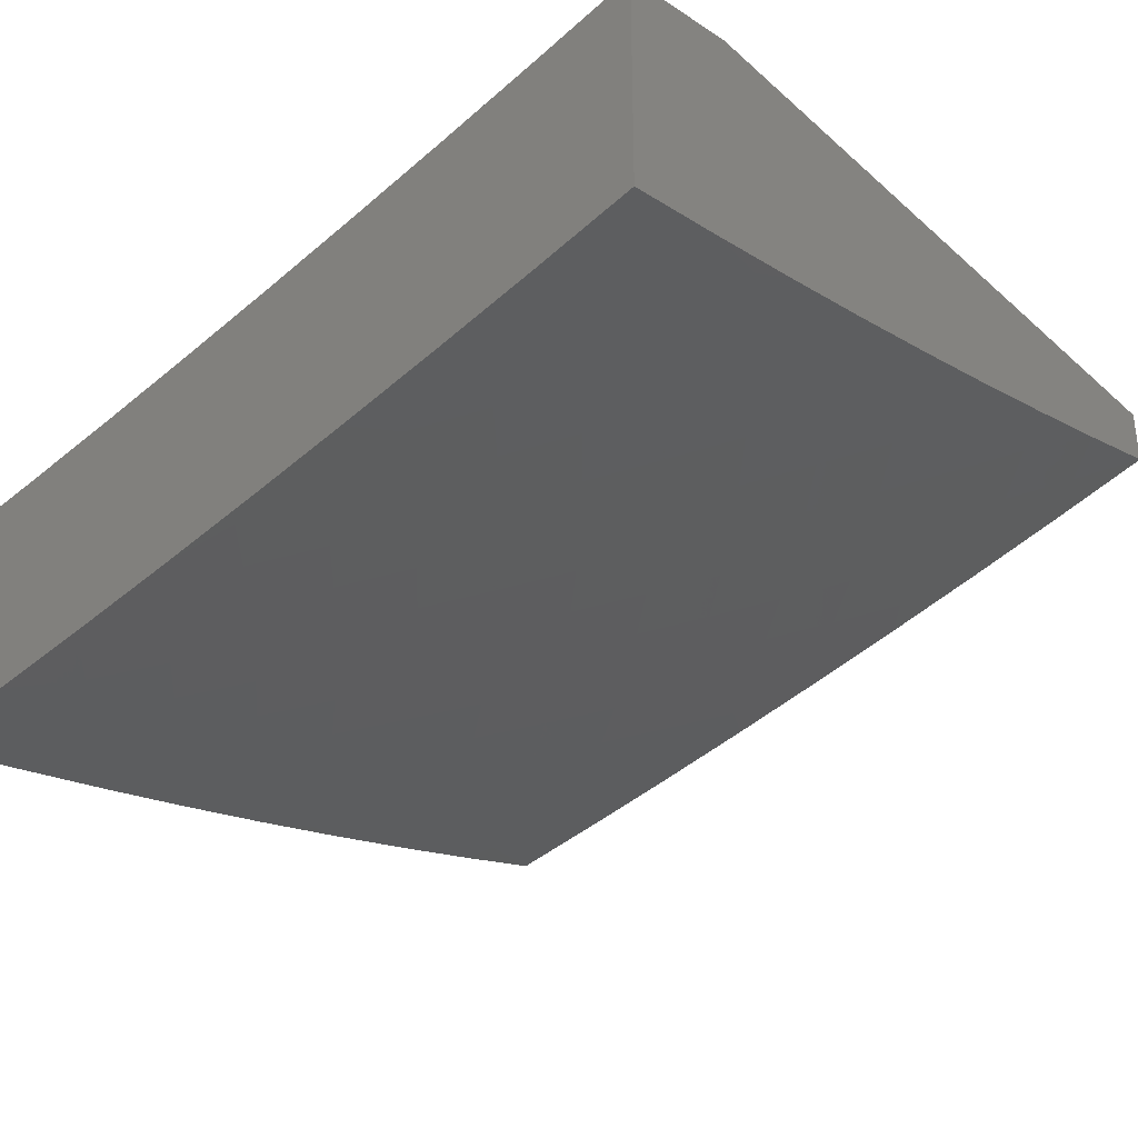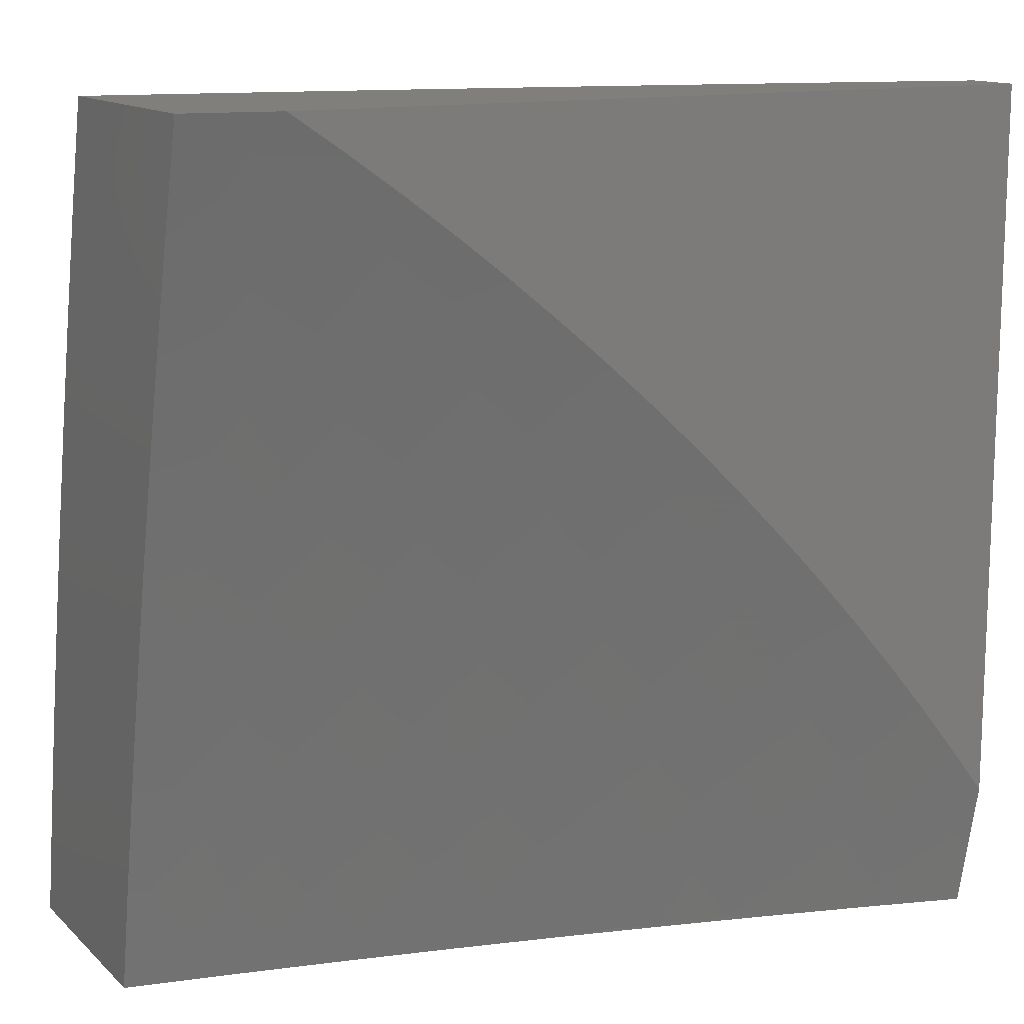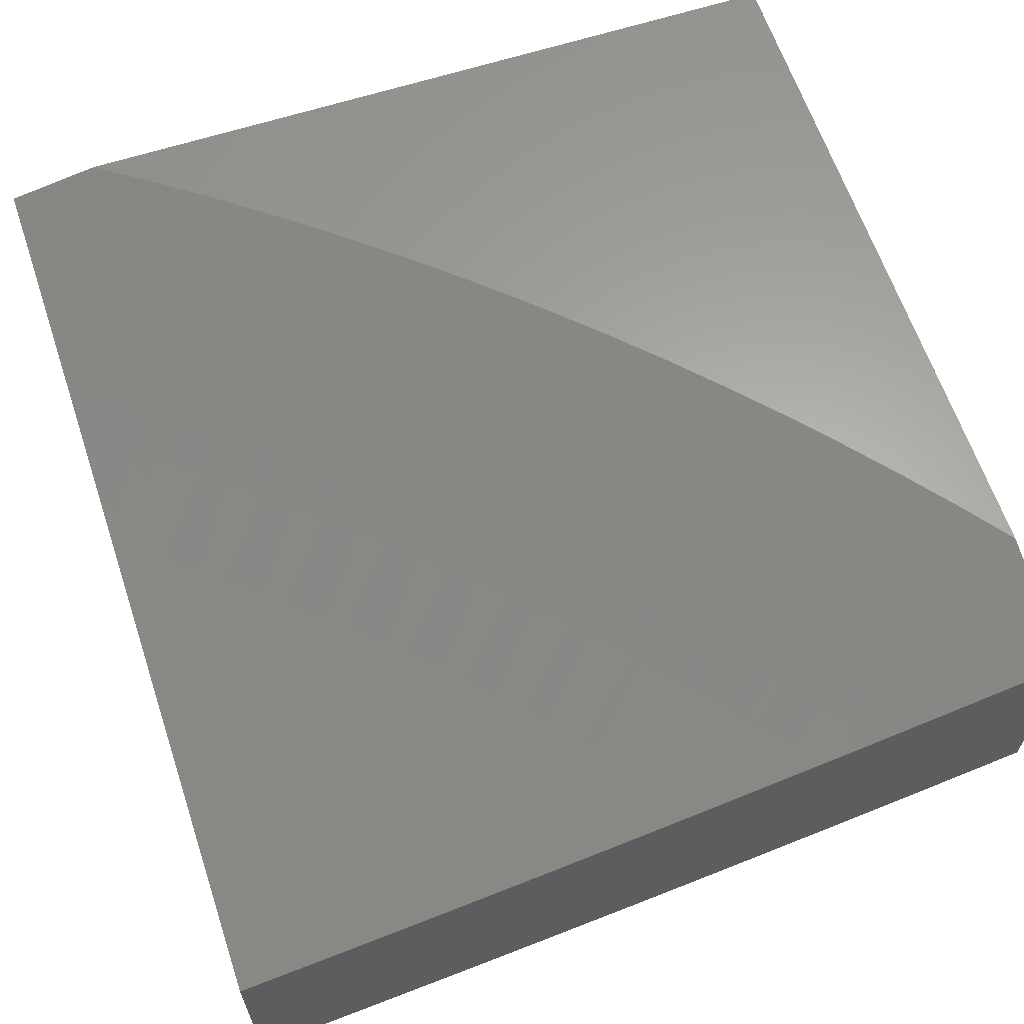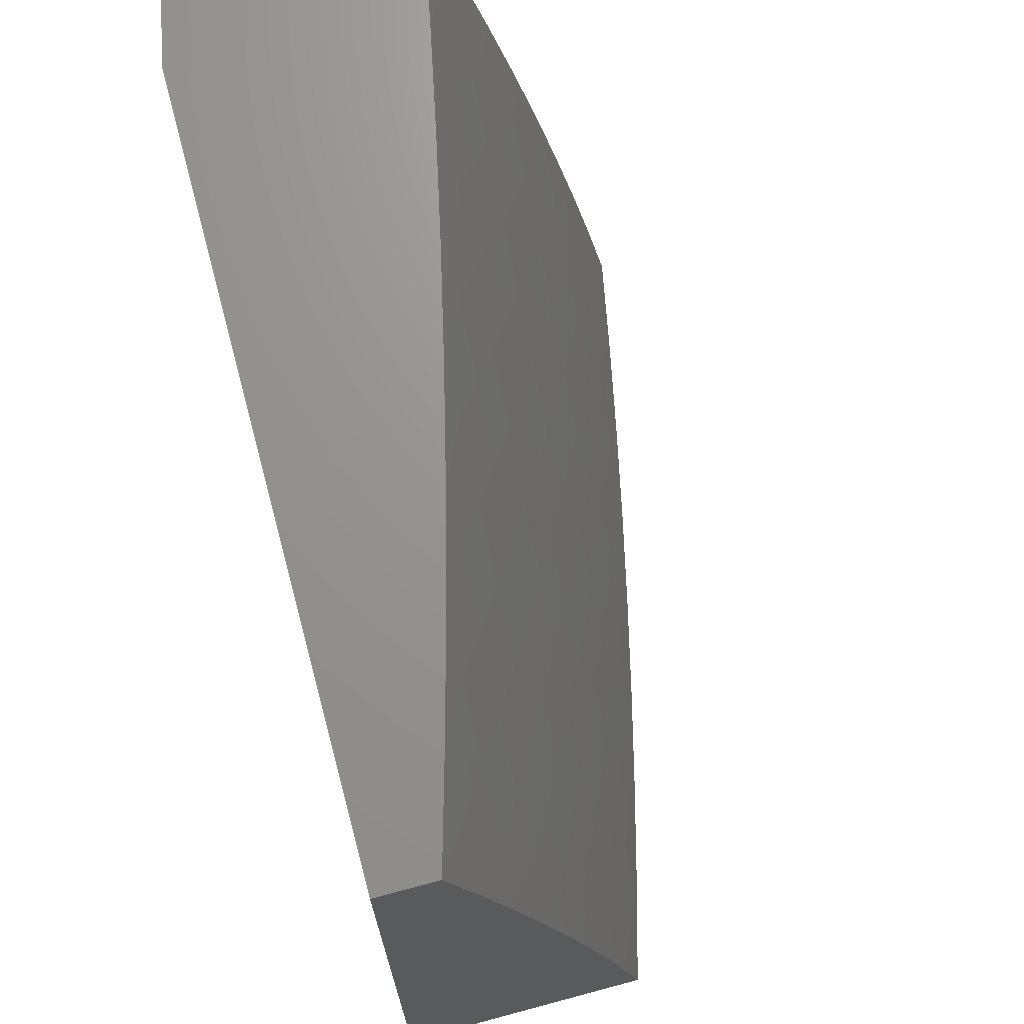
<metadata>
{"format":"stl","ext":"stl","renderer":"f3d","projection":"perspective","resolution":1024,"background":"white","views":[{"elev":-33.1,"azim":40.1,"up":"+Z"},{"elev":13.4,"azim":-28.3,"up":"+Y"},{"elev":62.8,"azim":-18.2,"up":"+Z"},{"elev":70.6,"azim":75.0,"up":"+Y"}]}
</metadata>
<code>
# stl→obj: 304 verts, 604 faces
v 2.126 2 -11.25
v 2.077 2.074 -11.24
v 2 2 -11.27
v 2.024 2.123 -11.24
v 2 2.126 -11.24
v 2.097 2.201 -11.21
v 2.041 2.251 -11.21
v 2.171 2.278 -11.18
v 2.113 2.329 -11.18
v 2.244 2.355 -11.14
v 2.184 2.408 -11.14
v 2.318 2.432 -11.11
v 2.255 2.487 -11.11
v 2.354 2.47 -11.09
v 2.291 2.526 -11.09
v 2.391 2.509 -11.07
v 2.327 2.566 -11.07
v 2.428 2.547 -11.06
v 2.362 2.605 -11.06
v 2.464 2.586 -11.04
v 2.398 2.644 -11.04
v 2.501 2.624 -11.02
v 2.434 2.684 -11.02
v 2.532 2.667 -11
v 2.474 2.718 -11
v 2.129 2.023 -11.24
v 2.252 2 -11.22
v 2.258 2.042 -11.21
v 2.378 2 -11.19
v 2.39 2.057 -11.18
v 2.503 2 -11.16
v 2.524 2.066 -11.14
v 2.576 2.004 -11.14
v 2.66 2.07 -11.11
v 2.628 2 -11.13
v 2.711 2.005 -11.11
v 2.752 2 -11.1
v 2.754 2.037 -11.09
v 2.876 2 -11.07
v 2.797 2.069 -11.07
v 2.892 2.031 -11.06
v 2.84 2.1 -11.06
v 2.935 2.062 -11.04
v 2.883 2.132 -11.04
v 2.979 2.093 -11.02
v 2.926 2.164 -11.02
v 3 2.154 -11
v 2.953 2.215 -11
v 3 2 -11.03
v 3 2.077 -11.02
v 2.87 2.234 -11.02
v 2.905 2.275 -11
v 2.813 2.302 -11.02
v 2.855 2.334 -11
v 2.804 2.393 -11
v 2.754 2.369 -11.02
v 2.752 2.45 -11
v 2.693 2.435 -11.02
v 2.699 2.506 -11
v 2.631 2.5 -11.02
v 2.645 2.561 -11
v 2.567 2.563 -11.02
v 2.589 2.614 -11
v 2.416 2.769 -11
v 2.365 2.742 -11.02
v 2.331 2.701 -11.04
v 2.262 2.757 -11.04
v 2.228 2.716 -11.06
v 2.159 2.769 -11.06
v 2.126 2.727 -11.07
v 2.057 2.777 -11.07
v 2.025 2.735 -11.09
v 2 2.752 -11.09
v 2 2.628 -11.13
v 2.356 2.817 -11
v 2.295 2.798 -11.02
v 2.191 2.811 -11.04
v 2.089 2.82 -11.06
v 2.017 2.869 -11.06
v 2 2.876 -11.06
v 2.047 2.913 -11.04
v 2 3 -11.02
v 2.078 2.956 -11.02
v 2.054 3 -11.01
v 2.107 3 -11
v 2.171 2.956 -11
v 2.152 2.905 -11.02
v 2.233 2.911 -11
v 2.224 2.852 -11.02
v 2.295 2.865 -11
v 2 2.503 -11.16
v 2.06 2.511 -11.14
v 2.061 2.643 -11.11
v 2.094 2.685 -11.09
v 2.194 2.675 -11.07
v 2.296 2.661 -11.06
v 2.053 2.38 -11.18
v 2 2.378 -11.19
v 2 2.252 -11.22
v 2.529 2.525 -11.04
v 2.592 2.463 -11.04
v 2.654 2.4 -11.04
v 2.713 2.335 -11.04
v 2.772 2.268 -11.04
v 2.828 2.201 -11.04
v 2.491 2.488 -11.06
v 2.554 2.427 -11.06
v 2.614 2.364 -11.06
v 2.673 2.3 -11.06
v 2.73 2.235 -11.06
v 2.786 2.168 -11.06
v 2.454 2.45 -11.07
v 2.515 2.39 -11.07
v 2.575 2.328 -11.07
v 2.633 2.265 -11.07
v 2.689 2.201 -11.07
v 2.744 2.135 -11.07
v 2.416 2.412 -11.09
v 2.476 2.353 -11.09
v 2.535 2.293 -11.09
v 2.592 2.231 -11.09
v 2.648 2.167 -11.09
v 2.702 2.103 -11.09
v 2.378 2.375 -11.11
v 2.438 2.317 -11.11
v 2.496 2.257 -11.11
v 2.552 2.196 -11.11
v 2.607 2.133 -11.11
v 2.303 2.3 -11.14
v 2.361 2.243 -11.14
v 2.417 2.185 -11.14
v 2.471 2.126 -11.14
v 2.228 2.224 -11.18
v 2.283 2.17 -11.18
v 2.338 2.114 -11.18
v 2.152 2.149 -11.21
v 2.206 2.096 -11.21
v 2.261 2.621 -11.07
v 2.227 2.581 -11.09
v 2.192 2.541 -11.11
v 2.122 2.46 -11.14
v 2.161 2.634 -11.09
v 2.127 2.593 -11.11
v 2.12 2.863 -11.04
v 2.876 2 -11.34
v 2.894 2.034 -11.33
v 3 2 -11.31
v 2.967 2.085 -11.3
v 3 2.126 -11.28
v 2.914 2.157 -11.3
v 2.985 2.21 -11.27
v 2.93 2.282 -11.27
v 3 2.252 -11.25
v 3 2.378 -11.23
v 2.941 2.41 -11.24
v 3 2.503 -11.2
v 2.948 2.54 -11.2
v 3 2.628 -11.17
v 2.884 2.612 -11.2
v 2.949 2.671 -11.17
v 2.882 2.743 -11.17
v 3 2.752 -11.14
v 2.946 2.804 -11.14
v 3 2.876 -11.1
v 2.876 2.876 -11.14
v 2.938 2.938 -11.1
v 2.876 3 -11.1
v 3 3 -11.07
v 2.752 2 -11.37
v 2.772 2.052 -11.36
v 2.843 2.104 -11.33
v 2.651 2.065 -11.39
v 2.628 2 -11.4
v 2.581 2.011 -11.41
v 2.503 2 -11.43
v 2.531 2.074 -11.41
v 2.462 2.017 -11.44
v 2.479 2.135 -11.41
v 2.411 2.078 -11.44
v 2.425 2.196 -11.41
v 2.359 2.137 -11.44
v 2.37 2.255 -11.41
v 2.306 2.194 -11.44
v 2.313 2.313 -11.41
v 2.251 2.251 -11.44
v 2.255 2.37 -11.41
v 2.194 2.306 -11.44
v 2.196 2.425 -11.41
v 2.137 2.359 -11.44
v 2.135 2.479 -11.41
v 2.078 2.411 -11.44
v 2.074 2.531 -11.41
v 2.017 2.462 -11.44
v 2 2.503 -11.43
v 2 2.377 -11.46
v 2.02 2.344 -11.46
v 2.077 2.294 -11.46
v 2 2.252 -11.49
v 2.018 2.228 -11.49
v 2 2.126 -11.51
v 2.072 2.177 -11.49
v 2.011 2.113 -11.51
v 2.063 2.063 -11.51
v 2 2 -11.54
v 2.113 2.011 -11.51
v 2.126 2 -11.51
v 2.177 2.072 -11.49
v 2.228 2.018 -11.49
v 2.242 2.133 -11.46
v 2.294 2.077 -11.46
v 2.378 2 -11.46
v 2.344 2.02 -11.46
v 2.252 2 -11.49
v 2.011 2.581 -11.41
v 2 2.628 -11.4
v 2.065 2.651 -11.39
v 2 2.752 -11.37
v 2.052 2.772 -11.36
v 2 2.876 -11.34
v 2.104 2.843 -11.33
v 2.034 2.894 -11.33
v 2.085 2.967 -11.3
v 2 3 -11.31
v 2.126 3 -11.28
v 2.252 3 -11.25
v 2.21 2.985 -11.27
v 2.157 2.914 -11.3
v 2.282 2.93 -11.27
v 2.378 3 -11.23
v 2.41 2.941 -11.24
v 2.503 3 -11.2
v 2.482 2.881 -11.24
v 2.54 2.948 -11.2
v 2.552 2.819 -11.24
v 2.612 2.884 -11.2
v 2.621 2.755 -11.24
v 2.682 2.818 -11.2
v 2.689 2.689 -11.24
v 2.751 2.751 -11.2
v 2.755 2.621 -11.24
v 2.818 2.682 -11.2
v 2.819 2.552 -11.24
v 2.881 2.482 -11.24
v 2.628 3 -11.17
v 2.671 2.949 -11.17
v 2.752 3 -11.14
v 2.743 2.882 -11.17
v 2.804 2.946 -11.14
v 2.814 2.814 -11.17
v 2.791 2.174 -11.33
v 2.721 2.119 -11.36
v 2.736 2.242 -11.33
v 2.668 2.186 -11.36
v 2.68 2.309 -11.33
v 2.613 2.251 -11.36
v 2.622 2.374 -11.33
v 2.556 2.315 -11.36
v 2.562 2.439 -11.33
v 2.498 2.378 -11.36
v 2.501 2.501 -11.33
v 2.439 2.439 -11.36
v 2.439 2.562 -11.33
v 2.378 2.498 -11.36
v 2.374 2.622 -11.33
v 2.315 2.556 -11.36
v 2.309 2.68 -11.33
v 2.251 2.613 -11.36
v 2.242 2.736 -11.33
v 2.186 2.668 -11.36
v 2.174 2.791 -11.33
v 2.119 2.721 -11.36
v 2.86 2.228 -11.3
v 2.805 2.298 -11.3
v 2.747 2.367 -11.3
v 2.688 2.434 -11.3
v 2.627 2.5 -11.3
v 2.564 2.564 -11.3
v 2.5 2.627 -11.3
v 2.434 2.688 -11.3
v 2.367 2.747 -11.3
v 2.298 2.805 -11.3
v 2.228 2.86 -11.3
v 2.599 2.13 -11.39
v 2.546 2.193 -11.39
v 2.491 2.256 -11.39
v 2.434 2.317 -11.39
v 2.376 2.376 -11.39
v 2.317 2.434 -11.39
v 2.256 2.491 -11.39
v 2.193 2.546 -11.39
v 2.13 2.599 -11.39
v 2.873 2.354 -11.27
v 2.814 2.424 -11.27
v 2.753 2.493 -11.27
v 2.691 2.561 -11.27
v 2.626 2.626 -11.27
v 2.561 2.691 -11.27
v 2.493 2.753 -11.27
v 2.424 2.814 -11.27
v 2.354 2.873 -11.27
v 2.125 2.125 -11.49
v 2.188 2.188 -11.46
v 2.133 2.242 -11.46
v 3 3 -11
f 1 2 3
f 3 2 4
f 3 4 5
f 5 4 6
f 5 6 7
f 7 6 8
f 7 8 9
f 9 8 10
f 9 10 11
f 11 10 12
f 11 12 13
f 13 12 14
f 13 14 15
f 15 14 16
f 15 16 17
f 17 16 18
f 17 18 19
f 19 18 20
f 19 20 21
f 21 20 22
f 21 22 23
f 23 22 24
f 23 24 25
f 2 1 26
f 26 1 27
f 26 27 28
f 28 27 29
f 28 29 30
f 30 29 31
f 30 31 32
f 32 31 33
f 32 33 34
f 34 33 35
f 34 35 36
f 36 35 37
f 36 37 38
f 38 37 39
f 38 39 40
f 40 39 41
f 40 41 42
f 42 41 43
f 42 43 44
f 44 43 45
f 44 45 46
f 46 45 47
f 46 47 48
f 31 35 33
f 39 49 41
f 41 49 43
f 49 50 43
f 43 50 45
f 50 47 45
f 46 48 51
f 51 48 52
f 51 52 53
f 53 52 54
f 53 54 55
f 53 55 56
f 56 55 57
f 56 57 58
f 58 57 59
f 58 59 60
f 60 59 61
f 60 61 62
f 62 61 63
f 62 63 22
f 22 63 24
f 25 64 23
f 23 64 65
f 23 65 66
f 66 65 67
f 66 67 68
f 68 67 69
f 68 69 70
f 70 69 71
f 70 71 72
f 72 71 73
f 72 73 74
f 64 75 65
f 65 75 76
f 65 76 67
f 67 76 77
f 67 77 69
f 69 77 78
f 69 78 71
f 71 78 79
f 71 79 73
f 73 79 80
f 80 79 81
f 80 81 82
f 82 81 83
f 82 83 84
f 84 83 85
f 85 83 86
f 86 83 87
f 86 87 88
f 88 87 89
f 88 89 90
f 90 89 76
f 90 76 75
f 91 92 74
f 74 92 93
f 74 93 72
f 72 93 94
f 72 94 70
f 70 94 95
f 70 95 68
f 68 95 96
f 68 96 66
f 66 96 21
f 66 21 23
f 92 91 97
f 97 91 98
f 97 98 7
f 7 98 99
f 7 99 5
f 22 20 62
f 62 20 100
f 62 100 60
f 60 100 101
f 60 101 58
f 58 101 102
f 58 102 56
f 56 102 103
f 56 103 53
f 53 103 104
f 53 104 51
f 51 104 105
f 51 105 46
f 46 105 44
f 20 18 100
f 100 18 106
f 100 106 101
f 101 106 107
f 101 107 102
f 102 107 108
f 102 108 103
f 103 108 109
f 103 109 104
f 104 109 110
f 104 110 105
f 105 110 111
f 105 111 44
f 44 111 42
f 18 16 106
f 106 16 112
f 106 112 107
f 107 112 113
f 107 113 108
f 108 113 114
f 108 114 109
f 109 114 115
f 109 115 110
f 110 115 116
f 110 116 111
f 111 116 117
f 111 117 42
f 42 117 40
f 16 14 112
f 112 14 118
f 112 118 113
f 113 118 119
f 113 119 114
f 114 119 120
f 114 120 115
f 115 120 121
f 115 121 116
f 116 121 122
f 116 122 117
f 117 122 123
f 117 123 40
f 40 123 38
f 14 12 118
f 118 12 124
f 118 124 119
f 119 124 125
f 119 125 120
f 120 125 126
f 120 126 121
f 121 126 127
f 121 127 122
f 122 127 128
f 122 128 123
f 123 128 34
f 123 34 38
f 38 34 36
f 12 10 124
f 124 10 129
f 124 129 125
f 125 129 130
f 125 130 126
f 126 130 131
f 126 131 127
f 127 131 132
f 127 132 128
f 128 132 32
f 128 32 34
f 10 8 129
f 129 8 133
f 129 133 130
f 130 133 134
f 130 134 131
f 131 134 135
f 131 135 132
f 132 135 30
f 132 30 32
f 8 6 133
f 133 6 136
f 133 136 134
f 134 136 137
f 134 137 135
f 135 137 28
f 135 28 30
f 6 4 136
f 136 4 2
f 136 2 137
f 137 2 26
f 137 26 28
f 21 96 19
f 19 96 138
f 19 138 17
f 17 138 139
f 17 139 15
f 15 139 140
f 15 140 13
f 13 140 141
f 13 141 11
f 11 141 97
f 11 97 9
f 9 97 7
f 96 95 138
f 138 95 142
f 138 142 139
f 139 142 143
f 139 143 140
f 140 143 92
f 140 92 141
f 141 92 97
f 95 94 142
f 142 94 93
f 142 93 143
f 143 93 92
f 76 89 77
f 77 89 144
f 77 144 78
f 78 144 79
f 89 87 144
f 144 87 81
f 144 81 79
f 83 81 87
f 145 146 147
f 147 146 148
f 147 148 149
f 149 148 150
f 149 150 151
f 151 150 152
f 151 152 153
f 153 152 154
f 154 152 155
f 154 155 156
f 156 155 157
f 156 157 158
f 158 157 159
f 158 159 160
f 160 159 161
f 160 161 162
f 162 161 163
f 162 163 164
f 164 163 165
f 164 165 166
f 166 165 167
f 166 167 168
f 169 170 145
f 145 170 171
f 145 171 146
f 146 171 150
f 146 150 148
f 170 169 172
f 172 169 173
f 172 173 174
f 174 173 175
f 174 175 176
f 176 175 177
f 176 177 178
f 178 177 179
f 178 179 180
f 180 179 181
f 180 181 182
f 182 181 183
f 182 183 184
f 184 183 185
f 184 185 186
f 186 185 187
f 186 187 188
f 188 187 189
f 188 189 190
f 190 189 191
f 190 191 192
f 192 191 193
f 192 193 194
f 194 193 195
f 195 193 191
f 195 191 196
f 196 191 197
f 196 197 198
f 198 197 199
f 198 199 200
f 200 199 201
f 200 201 202
f 202 201 203
f 202 203 204
f 204 203 205
f 204 205 206
f 206 205 207
f 206 207 208
f 208 207 209
f 208 209 210
f 210 209 183
f 210 183 181
f 175 211 177
f 177 211 179
f 179 211 212
f 212 211 213
f 212 213 210
f 210 213 208
f 213 206 208
f 204 200 202
f 198 195 196
f 192 194 214
f 214 194 215
f 214 215 216
f 216 215 217
f 216 217 218
f 218 217 219
f 218 219 220
f 220 219 221
f 220 221 222
f 222 221 223
f 222 223 224
f 219 223 221
f 225 226 224
f 224 226 227
f 224 227 222
f 222 227 220
f 226 225 228
f 228 225 229
f 228 229 230
f 230 229 231
f 230 231 232
f 232 231 233
f 232 233 234
f 234 233 235
f 234 235 236
f 236 235 237
f 236 237 238
f 238 237 239
f 238 239 240
f 240 239 241
f 240 241 242
f 242 241 159
f 242 159 243
f 243 159 157
f 243 157 155
f 231 244 233
f 233 244 235
f 235 244 245
f 245 244 246
f 245 246 247
f 247 246 248
f 247 248 249
f 249 248 165
f 249 165 161
f 161 165 163
f 246 167 248
f 248 167 165
f 168 164 166
f 162 158 160
f 153 149 151
f 171 170 250
f 250 170 251
f 250 251 252
f 252 251 253
f 252 253 254
f 254 253 255
f 254 255 256
f 256 255 257
f 256 257 258
f 258 257 259
f 258 259 260
f 260 259 261
f 260 261 262
f 262 261 263
f 262 263 264
f 264 263 265
f 264 265 266
f 266 265 267
f 266 267 268
f 268 267 269
f 268 269 270
f 270 269 271
f 270 271 220
f 220 271 218
f 150 171 272
f 272 171 250
f 272 250 273
f 273 250 252
f 273 252 274
f 274 252 254
f 274 254 275
f 275 254 256
f 275 256 276
f 276 256 258
f 276 258 277
f 277 258 260
f 277 260 278
f 278 260 262
f 278 262 279
f 279 262 264
f 279 264 280
f 280 264 266
f 280 266 281
f 281 266 268
f 281 268 282
f 282 268 270
f 282 270 227
f 227 270 220
f 253 251 172
f 172 251 170
f 172 174 283
f 283 174 176
f 283 176 284
f 284 176 178
f 284 178 285
f 285 178 180
f 285 180 286
f 286 180 182
f 286 182 287
f 287 182 184
f 287 184 288
f 288 184 186
f 288 186 289
f 289 186 188
f 289 188 290
f 290 188 190
f 290 190 291
f 291 190 192
f 291 192 216
f 216 192 214
f 150 272 152
f 152 272 292
f 152 292 155
f 155 292 243
f 292 272 273
f 255 253 283
f 283 253 172
f 255 283 284
f 292 273 293
f 293 273 274
f 293 274 294
f 294 274 275
f 294 275 295
f 295 275 276
f 295 276 296
f 296 276 277
f 296 277 297
f 297 277 278
f 297 278 298
f 298 278 279
f 298 279 299
f 299 279 280
f 299 280 300
f 300 280 281
f 300 281 228
f 228 281 282
f 228 282 226
f 226 282 227
f 181 179 212
f 210 181 212
f 257 255 284
f 257 284 285
f 242 243 293
f 293 243 292
f 242 293 294
f 259 257 285
f 259 285 286
f 240 242 294
f 240 294 295
f 161 159 241
f 207 205 301
f 301 205 203
f 301 203 201
f 185 183 209
f 209 207 302
f 302 207 301
f 302 301 303
f 303 301 201
f 303 201 197
f 197 201 199
f 261 259 286
f 261 286 287
f 238 240 295
f 238 295 296
f 249 161 241
f 249 241 239
f 249 239 247
f 247 239 237
f 247 237 245
f 245 237 235
f 238 296 236
f 236 296 297
f 236 297 234
f 234 297 298
f 234 298 232
f 232 298 299
f 232 299 230
f 230 299 300
f 230 300 228
f 261 287 263
f 263 287 288
f 263 288 265
f 265 288 289
f 265 289 267
f 267 289 290
f 267 290 269
f 269 290 291
f 269 291 271
f 271 291 216
f 271 216 218
f 185 302 187
f 187 302 303
f 187 303 189
f 189 303 197
f 189 197 191
f 302 185 209
f 85 86 304
f 304 86 88
f 304 88 90
f 90 75 304
f 304 75 64
f 304 64 25
f 25 24 304
f 304 24 63
f 304 63 61
f 61 59 304
f 304 59 57
f 304 57 55
f 55 54 304
f 304 54 52
f 304 52 48
f 48 47 304
f 50 156 47
f 47 156 158
f 47 158 162
f 50 49 156
f 156 49 154
f 154 49 153
f 153 49 149
f 149 49 147
f 162 164 47
f 47 164 304
f 304 164 168
f 49 39 147
f 147 39 37
f 147 37 145
f 145 37 35
f 145 35 169
f 169 35 31
f 169 31 173
f 173 31 29
f 173 29 175
f 175 29 27
f 175 27 211
f 211 27 1
f 211 1 213
f 213 1 3
f 213 3 206
f 206 3 204
f 5 198 3
f 3 198 200
f 3 200 204
f 198 5 195
f 195 5 99
f 195 99 194
f 194 99 98
f 194 98 215
f 215 98 91
f 215 91 217
f 217 91 74
f 217 74 219
f 219 74 73
f 219 73 223
f 223 73 80
f 223 80 82
f 84 231 82
f 82 231 229
f 82 229 225
f 84 85 231
f 231 85 244
f 244 85 246
f 246 85 167
f 167 85 304
f 167 304 168
f 225 224 82
f 82 224 223

</code>
